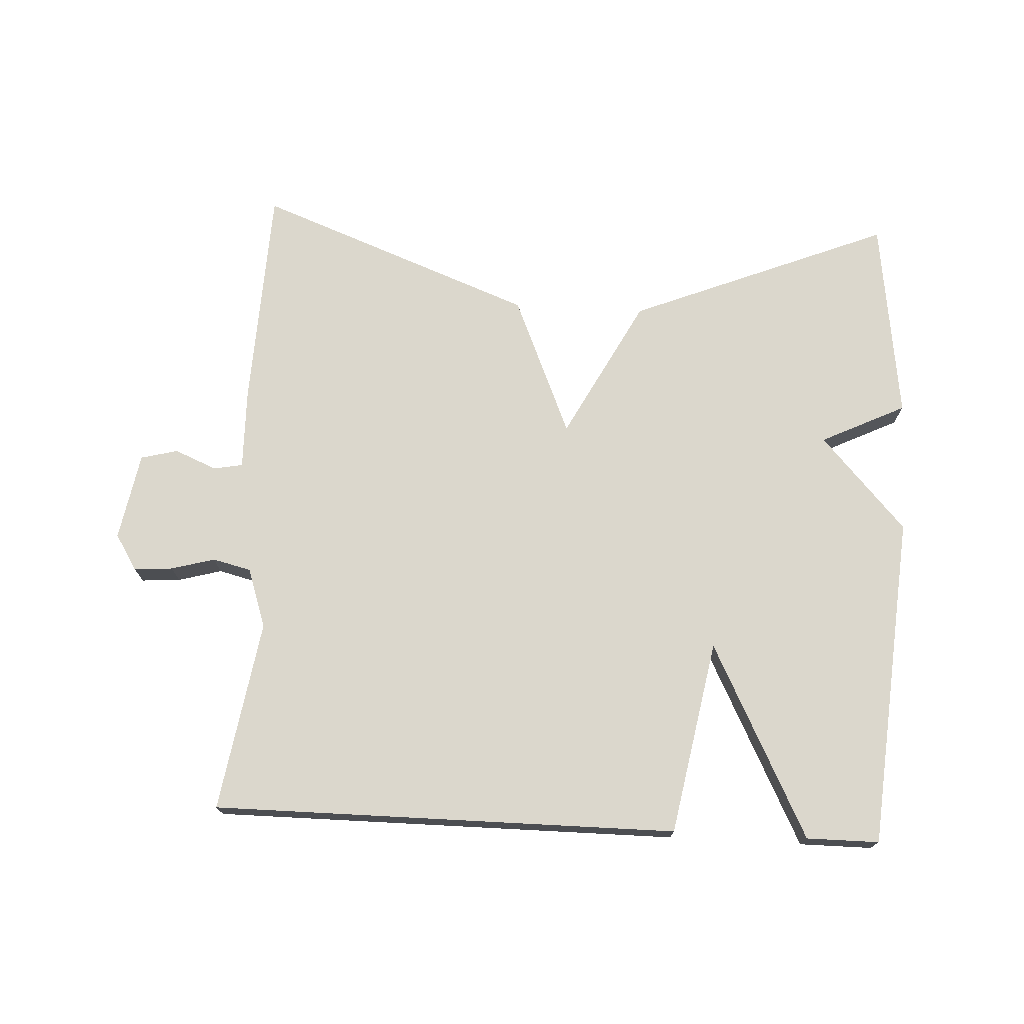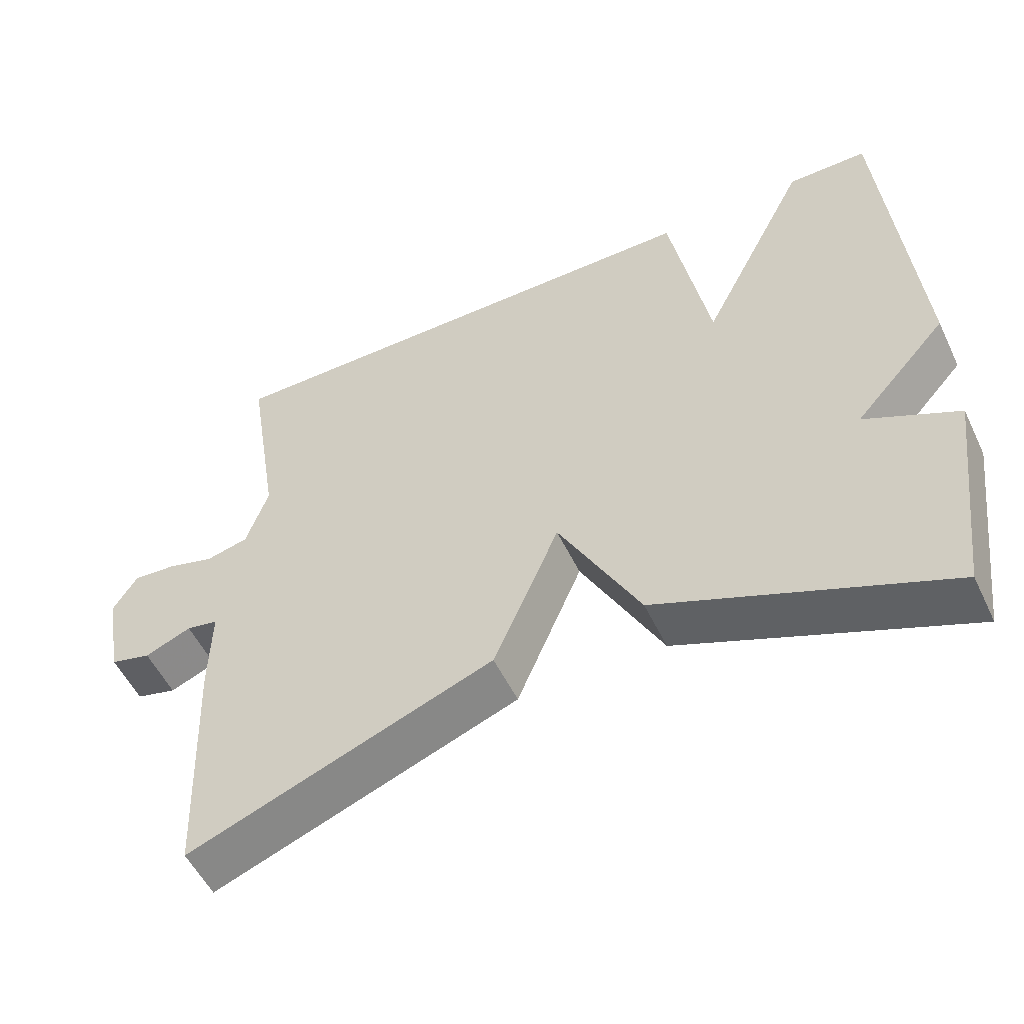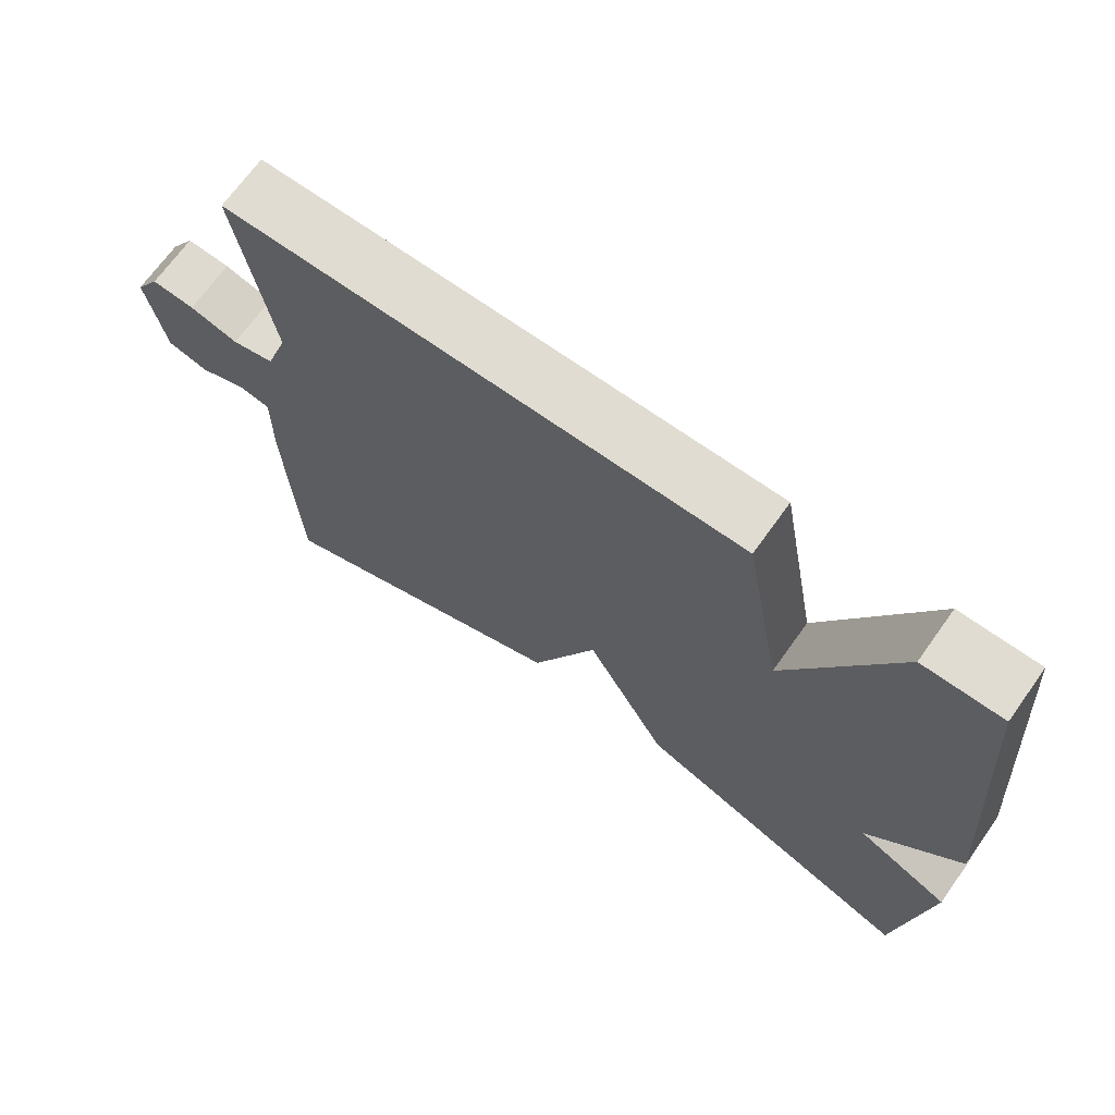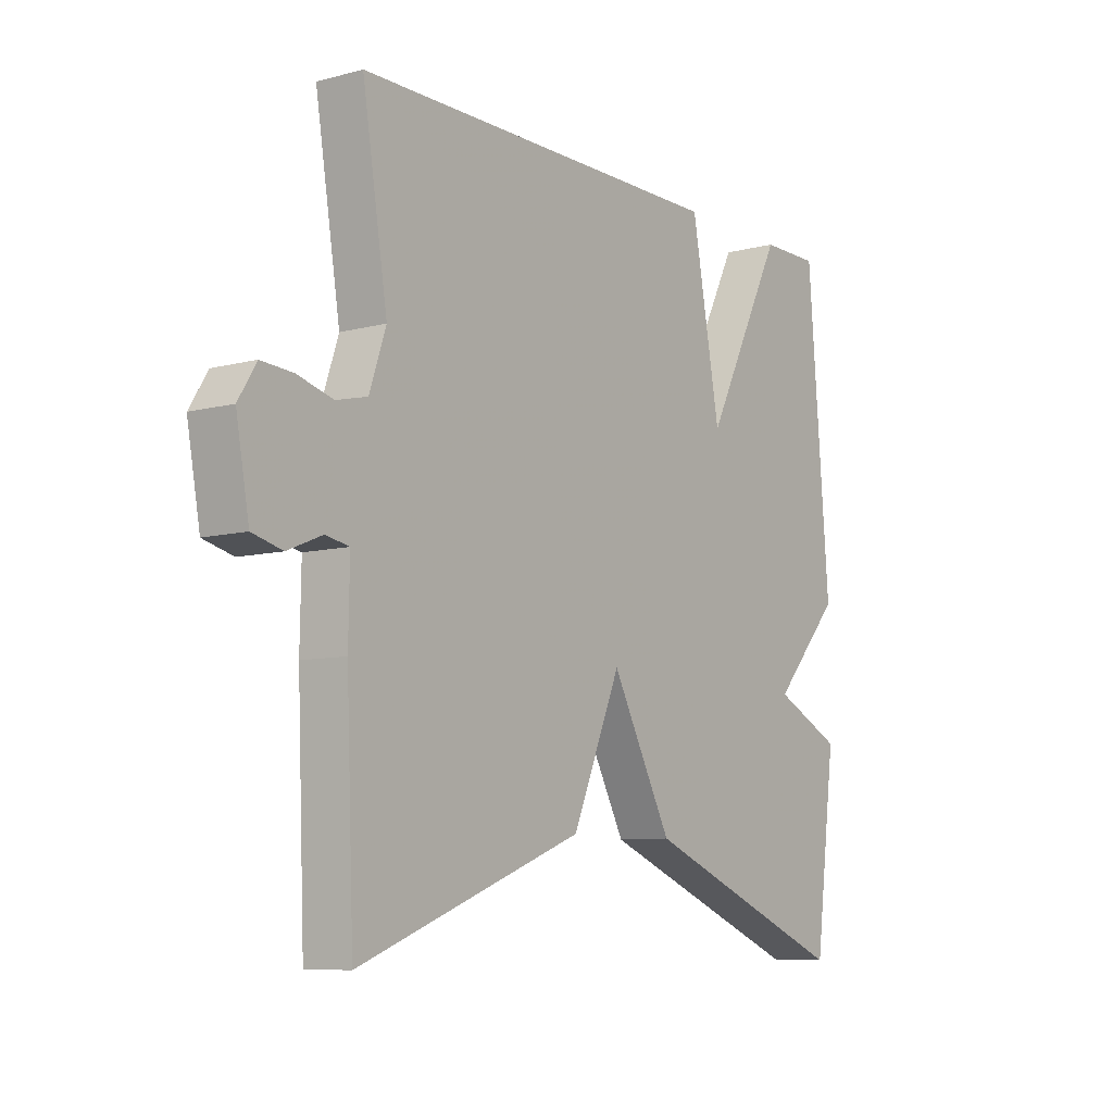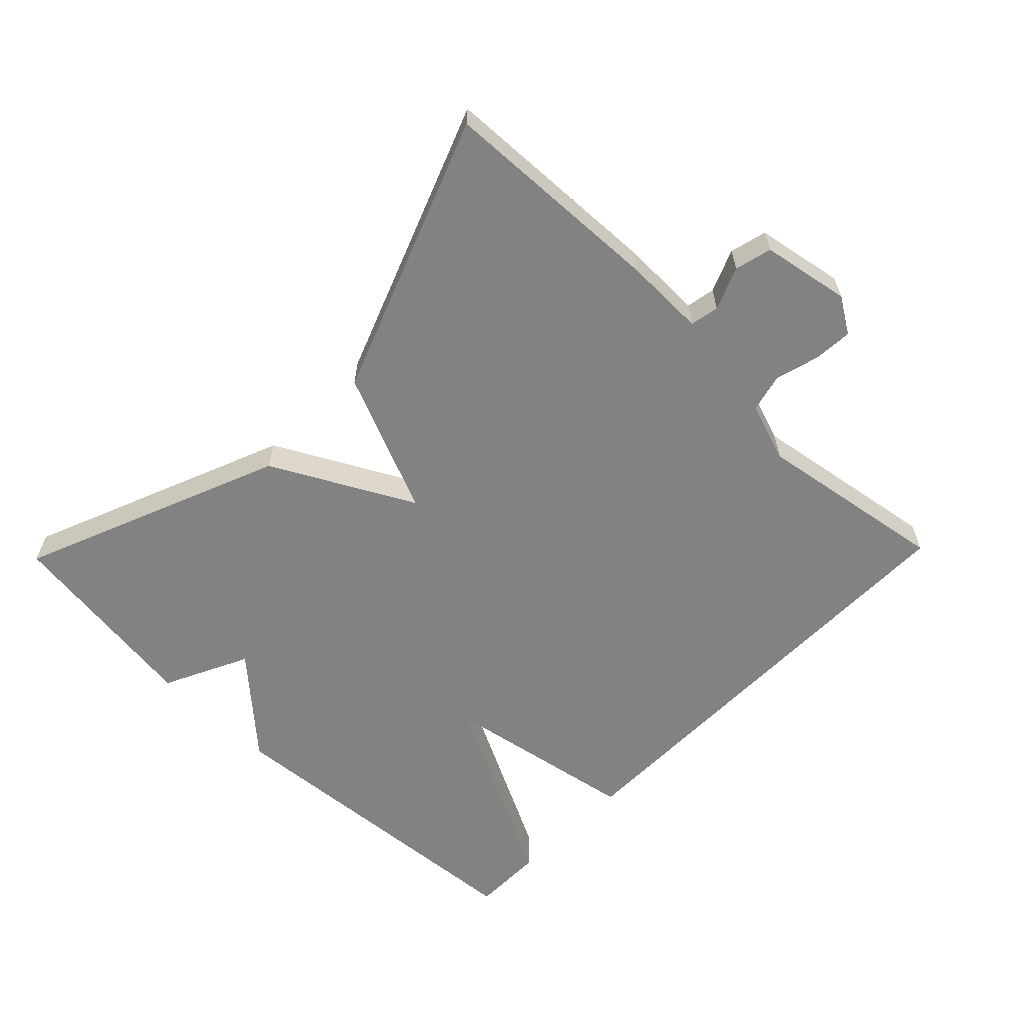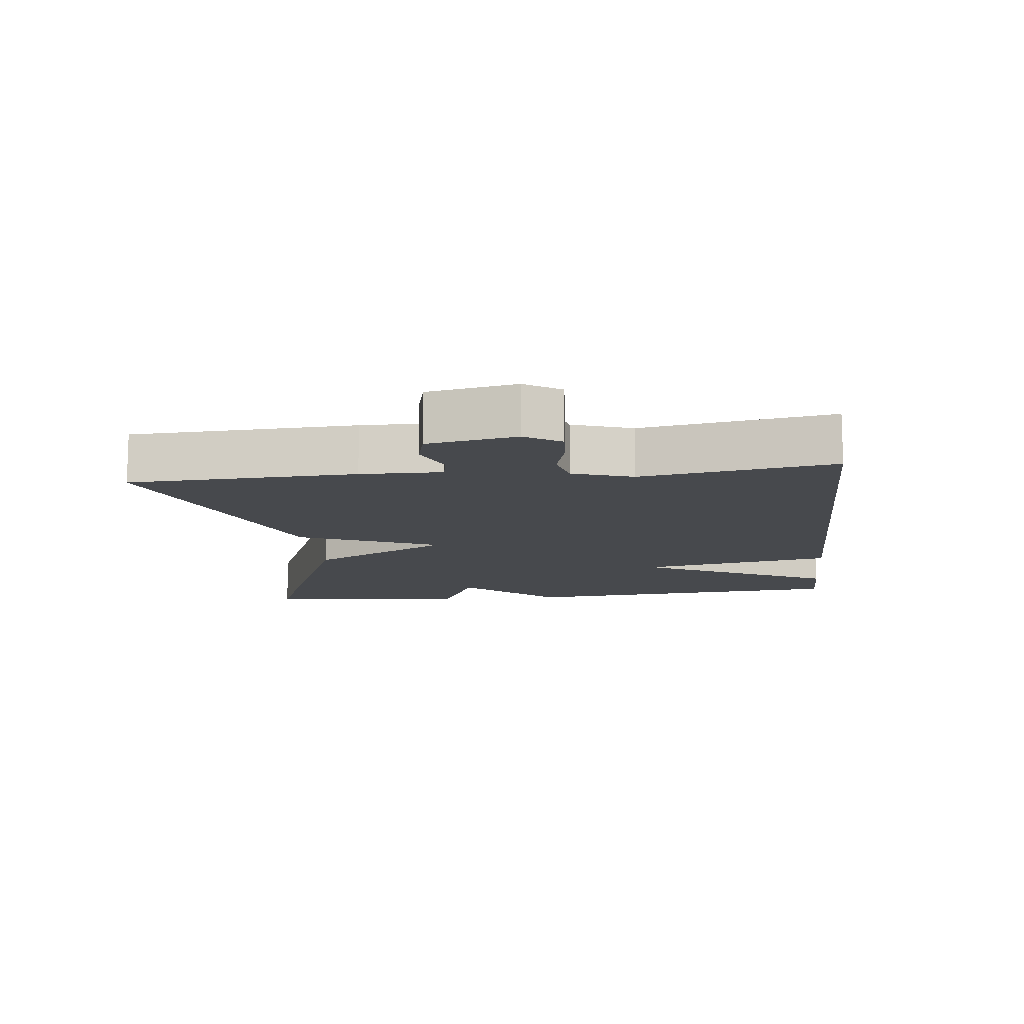
<metadata>
{"format":"obj","ext":"obj","renderer":"f3d","projection":"perspective","resolution":1024,"background":"white","views":[{"elev":73.1,"azim":3.0,"up":"+Y"},{"elev":-53.7,"azim":25.3,"up":"+Z"},{"elev":69.2,"azim":35.6,"up":"+Z"},{"elev":-8.5,"azim":-54.3,"up":"+Z"},{"elev":-60.9,"azim":-134.2,"up":"+Y"},{"elev":-12.1,"azim":-83.5,"up":"+Y"}]}
</metadata>
<code>
v -0.5 0.07 -0.5
v -0.514 0.07 -0.165
v -0.512 0.07 -0.045
v -0.555 0.07 -0.037
v -0.618 0.07 -0.063
v -0.673 0.07 -0.049
v -0.697 0.07 0.082
v -0.664 0.07 0.135
v -0.606 0.07 0.131
v -0.541 0.07 0.113
v -0.484 0.07 0.127
v -0.454 0.07 0.216
v -0.5 0.07 0.5
v 0.192 0.07 0.5
v 0.245 0.07 0.211
v 0.392 0.07 0.5
v 0.5 0.07 0.5
v 0.54 0.07 0.003
v 0.414 0.07 -0.136
v 0.54 0.07 -0.197
v 0.5 0.07 -0.5
v 0.113 0.07 -0.343
v 0.002 0.07 -0.134
v -0.087 0.07 -0.343
v -0.5 0 -0.5
v -0.514 0 -0.165
v -0.512 0 -0.045
v -0.555 0 -0.037
v -0.618 0 -0.063
v -0.673 0 -0.049
v -0.697 0 0.082
v -0.664 0 0.135
v -0.606 0 0.131
v -0.541 0 0.113
v -0.484 0 0.127
v -0.454 0 0.216
v -0.5 0 0.5
v 0.192 0 0.5
v 0.245 0 0.211
v 0.392 0 0.5
v 0.5 0 0.5
v 0.54 0 0.003
v 0.414 0 -0.136
v 0.54 0 -0.197
v 0.5 0 -0.5
v 0.113 0 -0.343
v 0.002 0 -0.134
v -0.087 0 -0.343
f 1 2 3
f 24 1 3
f 23 24 3
f 21 22 23
f 20 21 23
f 19 20 23
f 19 23 3 4
f 17 18 19
f 16 17 19
f 15 16 19
f 15 19 4
f 12 13 14 15
f 11 12 15
f 10 11 15 4
f 8 9 10
f 7 8 10
f 6 7 10
f 5 6 10
f 4 5 10
f 27 26 25
f 27 25 48
f 27 48 47
f 47 46 45
f 47 45 44
f 47 44 43
f 28 27 47 43
f 43 42 41
f 43 41 40
f 43 40 39
f 28 43 39
f 39 38 37 36
f 39 36 35
f 28 39 35 34
f 34 33 32
f 34 32 31
f 34 31 30
f 34 30 29
f 34 29 28
f 1 25 26 2
f 2 26 27 3
f 3 27 28 4
f 4 28 29 5
f 5 29 30 6
f 6 30 31 7
f 7 31 32 8
f 8 32 33 9
f 9 33 34 10
f 10 34 35 11
f 11 35 36 12
f 12 36 37 13
f 13 37 38 14
f 14 38 39 15
f 15 39 40 16
f 16 40 41 17
f 17 41 42 18
f 18 42 43 19
f 19 43 44 20
f 20 44 45 21
f 21 45 46 22
f 22 46 47 23
f 23 47 48 24
f 24 48 25 1

</code>
